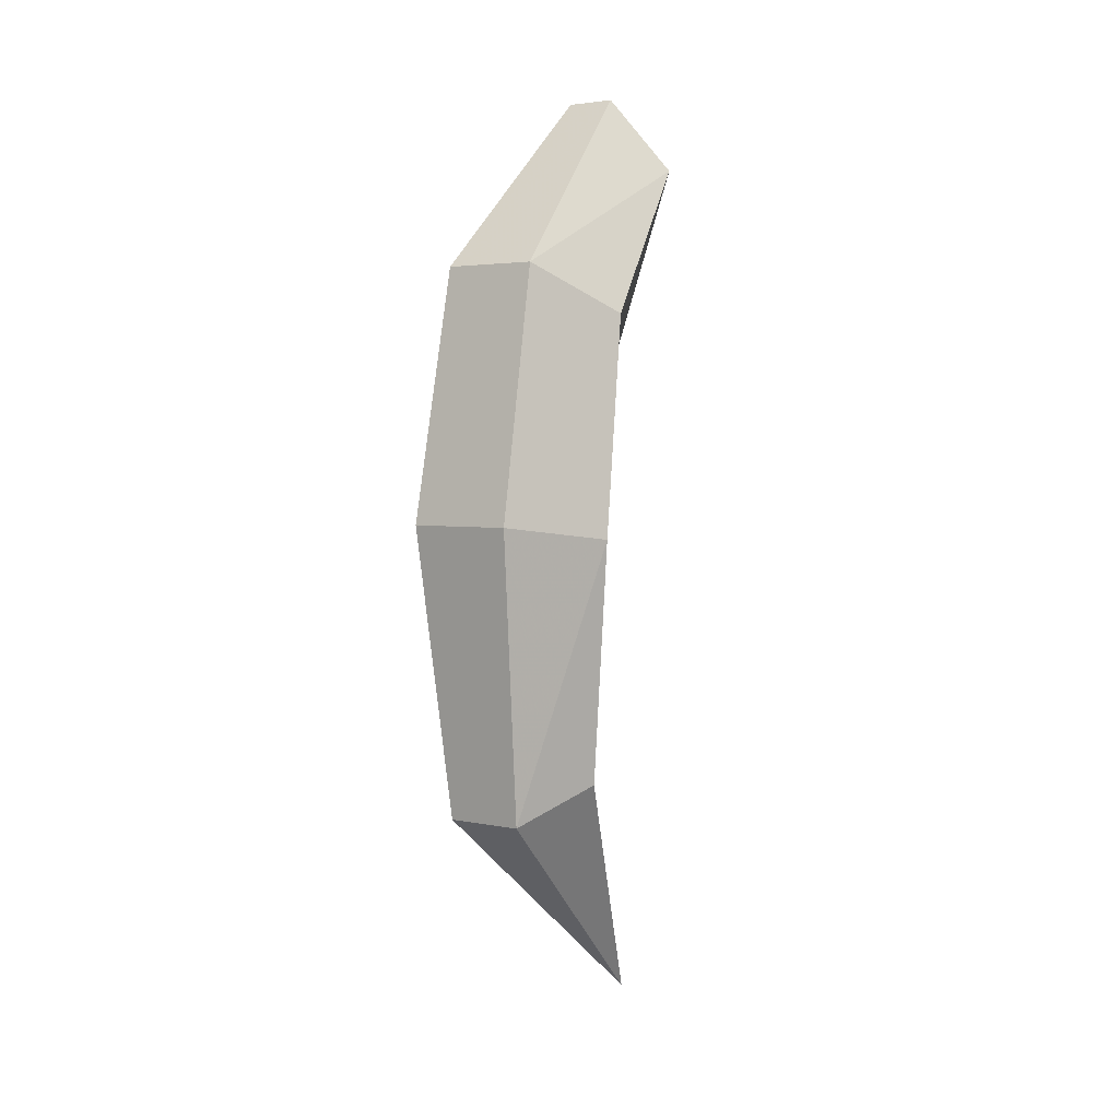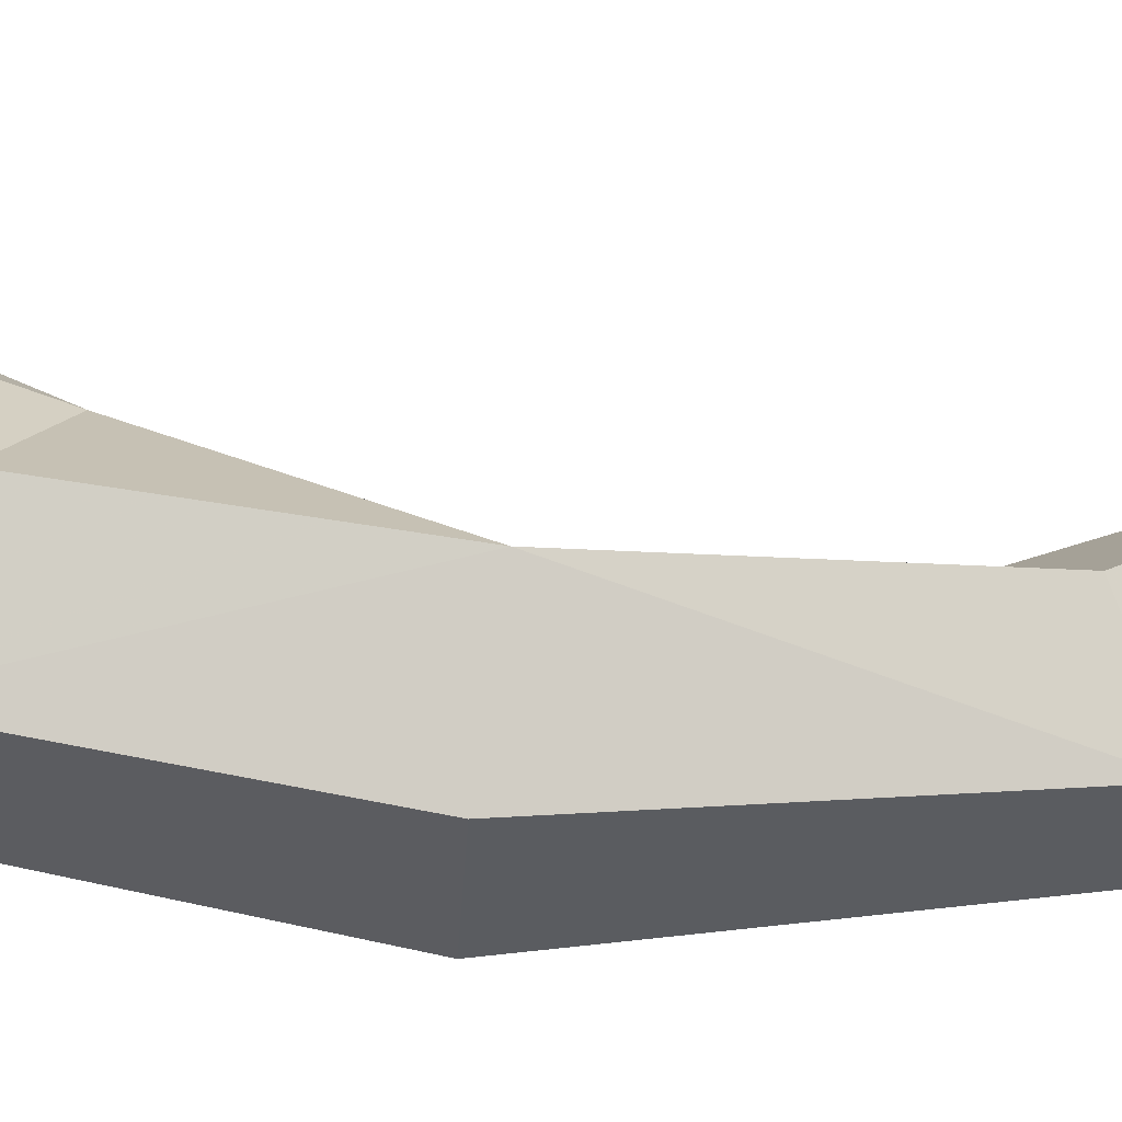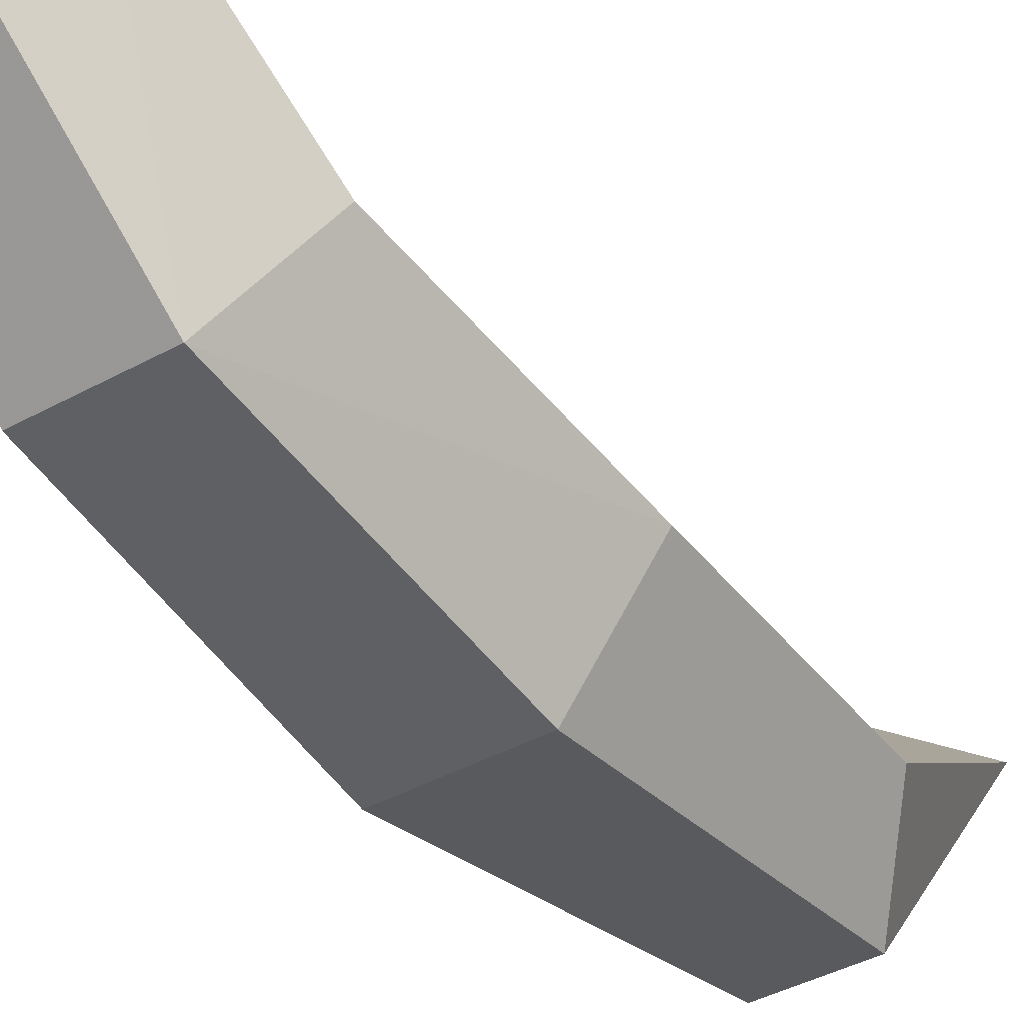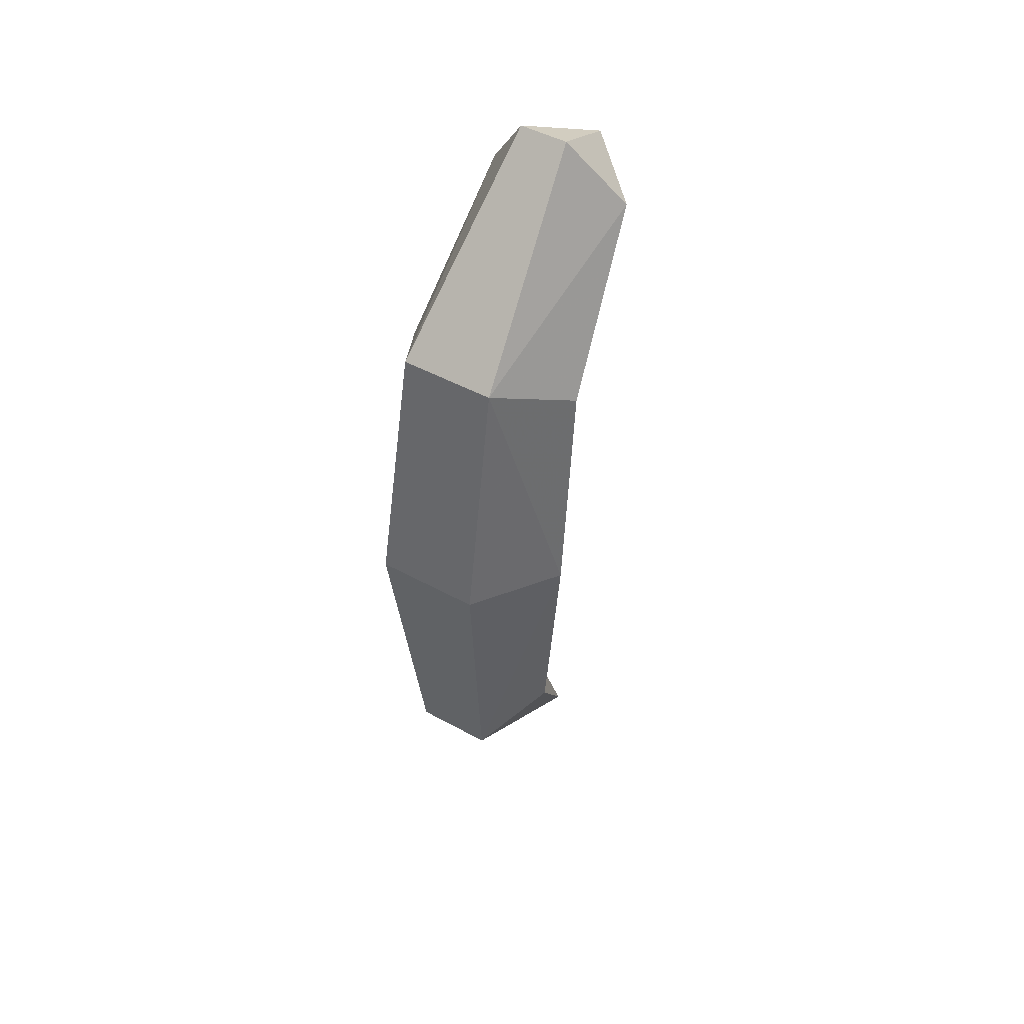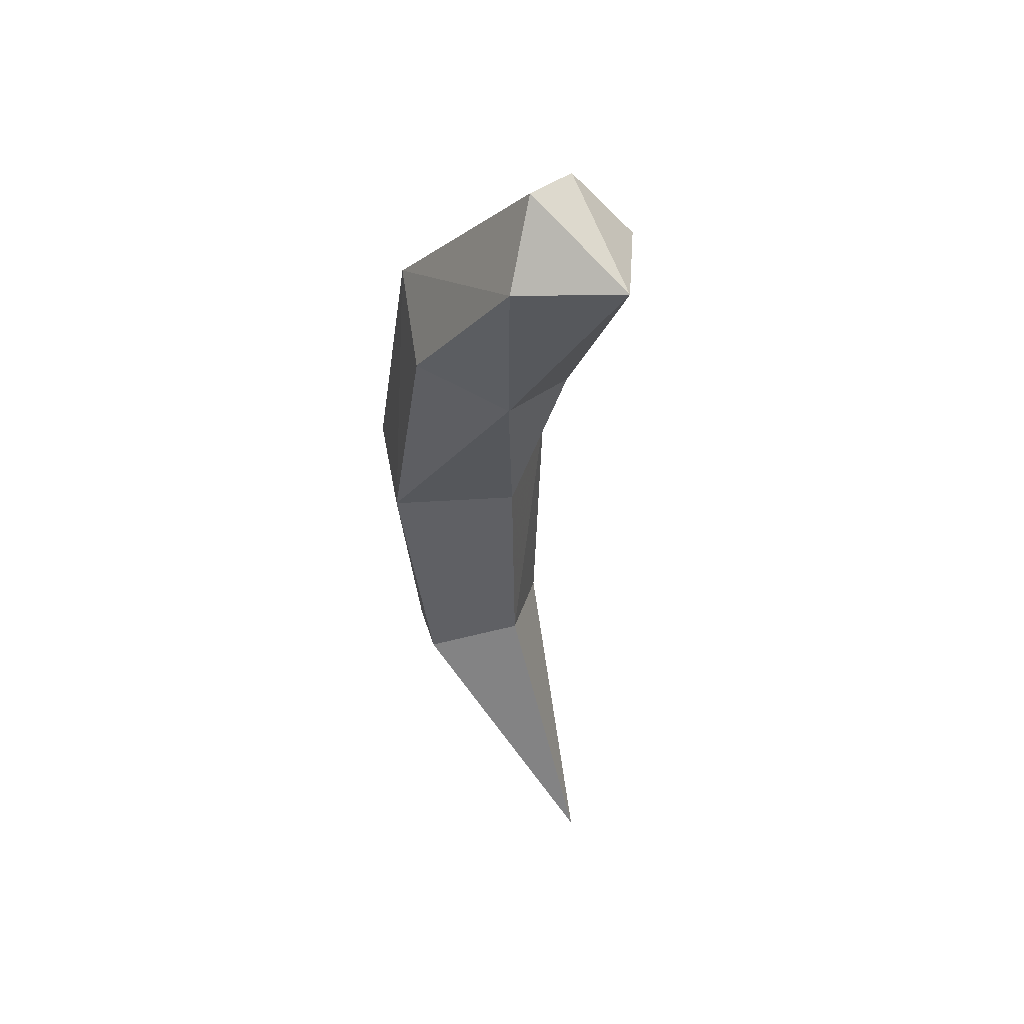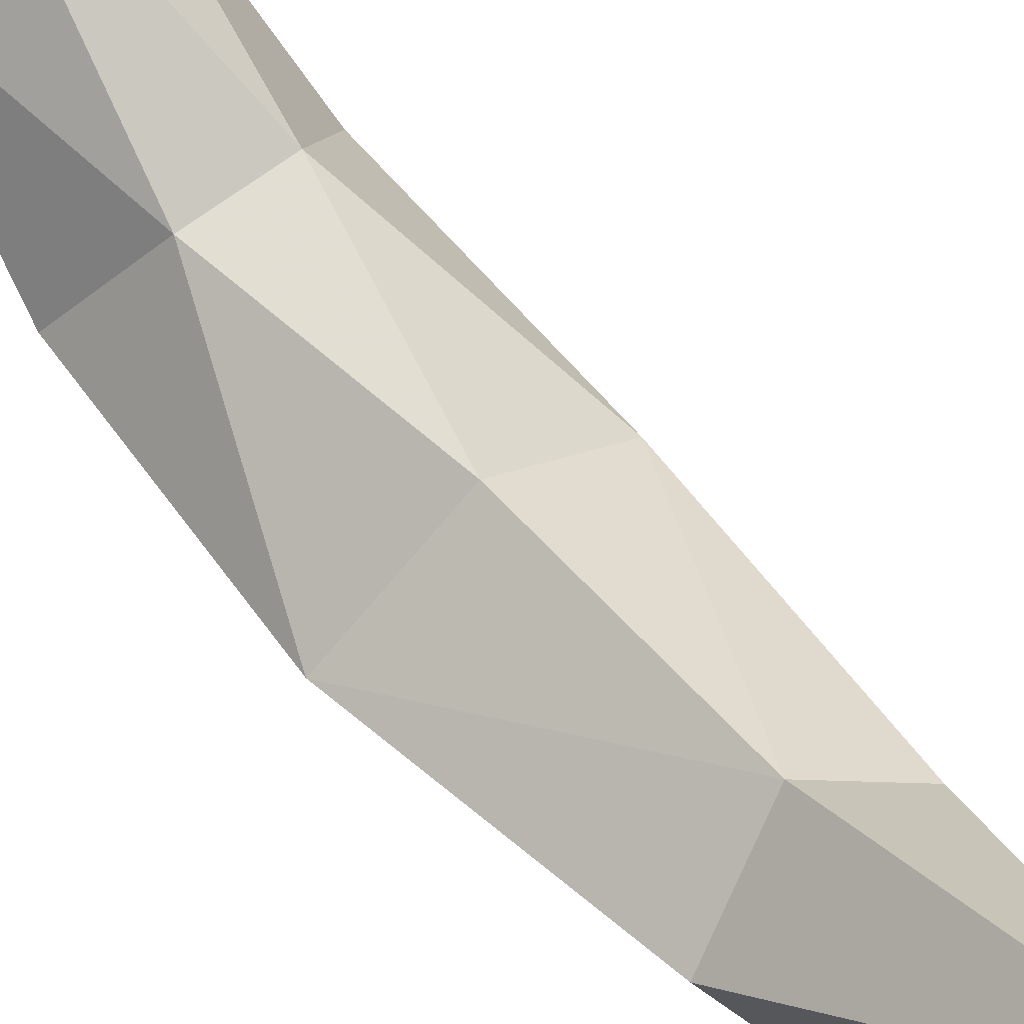
<metadata>
{"format":"obj","ext":"obj","renderer":"f3d","projection":"perspective","resolution":1024,"background":"white","views":[{"elev":3.5,"azim":-145.1,"up":"+Y"},{"elev":-36.3,"azim":-93.4,"up":"+Z"},{"elev":-37.6,"azim":-144.2,"up":"+Z"},{"elev":46.7,"azim":-147.9,"up":"+Y"},{"elev":45.3,"azim":-39.6,"up":"+Y"},{"elev":57.9,"azim":-40.2,"up":"+Z"}]}
</metadata>
<code>
g ATigTail
v 0.1117 0.9436 0.3956
v 0.1507 1.775 0.2872
v 0.3014 1.737 0.5589
v 0.2235 1.044 0.6115
v 0.1372 2.491 0.4267
v 0.2743 2.359 0.666
v -0.1371 2.491 0.4267
v -0.07109 2.999 0.9217
v 0.07121 2.999 0.9217
v -0.1507 1.775 0.2872
v -0.1118 0.9436 0.3956
v 0 0.325 1.098
v -0.2235 1.044 0.6115
v 0.2157 2.793 1.013
v -0.3014 1.737 0.5589
v -0.2742 2.359 0.666
v -0.2156 2.793 1.013
v -0.111 2.239 0.8812
v 0 1.728 0.7628
v 0 1.124 0.7773
v 0.1111 2.239 0.8812
v 0 2.825 1.238
f 1 2 3
f 4 1 3
f 2 5 3
f 5 6 3
f 5 2 7
f 8 5 7
f 9 5 8
f 7 2 10
f 2 1 10
f 10 1 11
f 1 12 11
f 12 1 4
f 11 12 13
f 14 6 5
f 9 14 5
f 10 11 15
f 7 10 15
f 13 15 11
f 7 15 16
f 17 7 16
f 8 7 17
f 16 15 18
f 15 19 18
f 20 19 15
f 13 20 15
f 12 20 13
f 19 21 18
f 18 21 22
f 21 14 22
f 6 14 21
f 3 6 21
f 19 20 3
f 19 3 21
f 14 9 22
f 22 9 8
f 17 16 18
f 22 17 18
f 22 8 17
f 20 12 4
f 20 4 3

</code>
